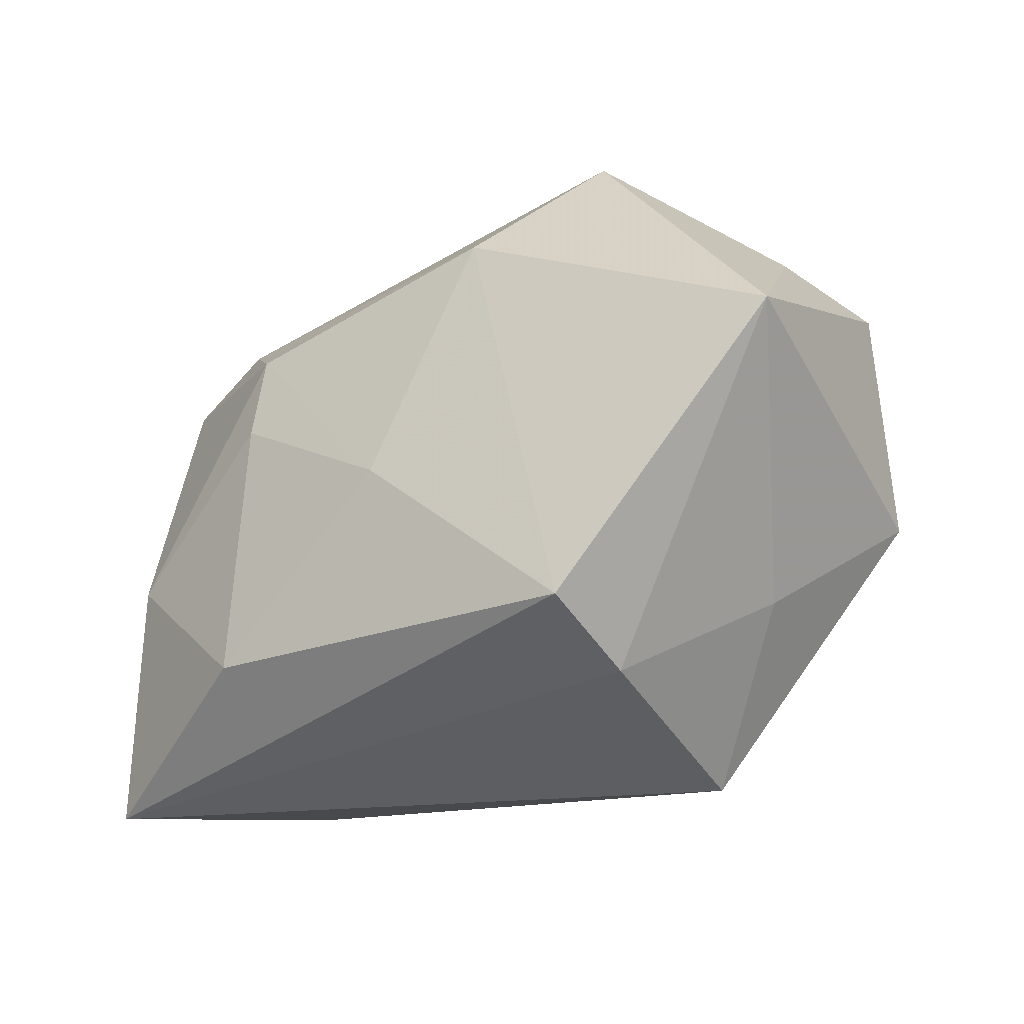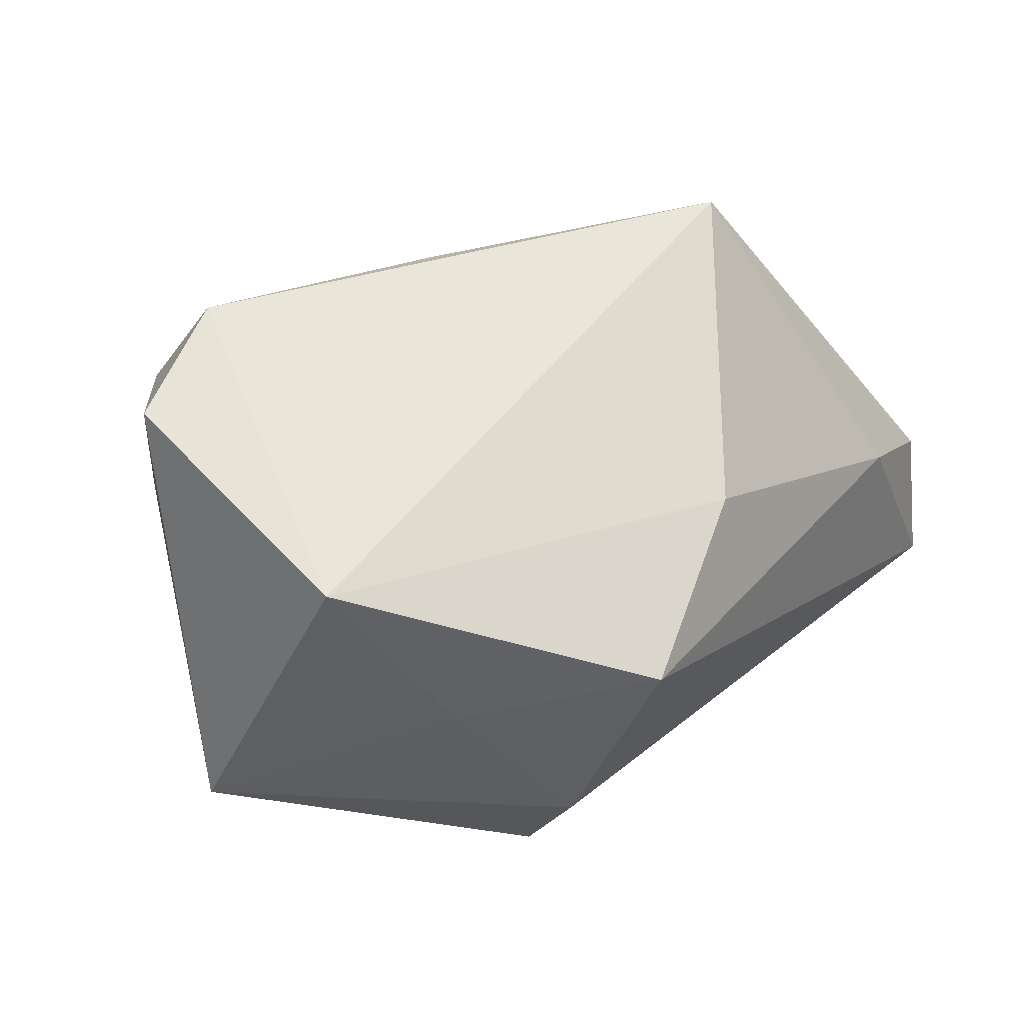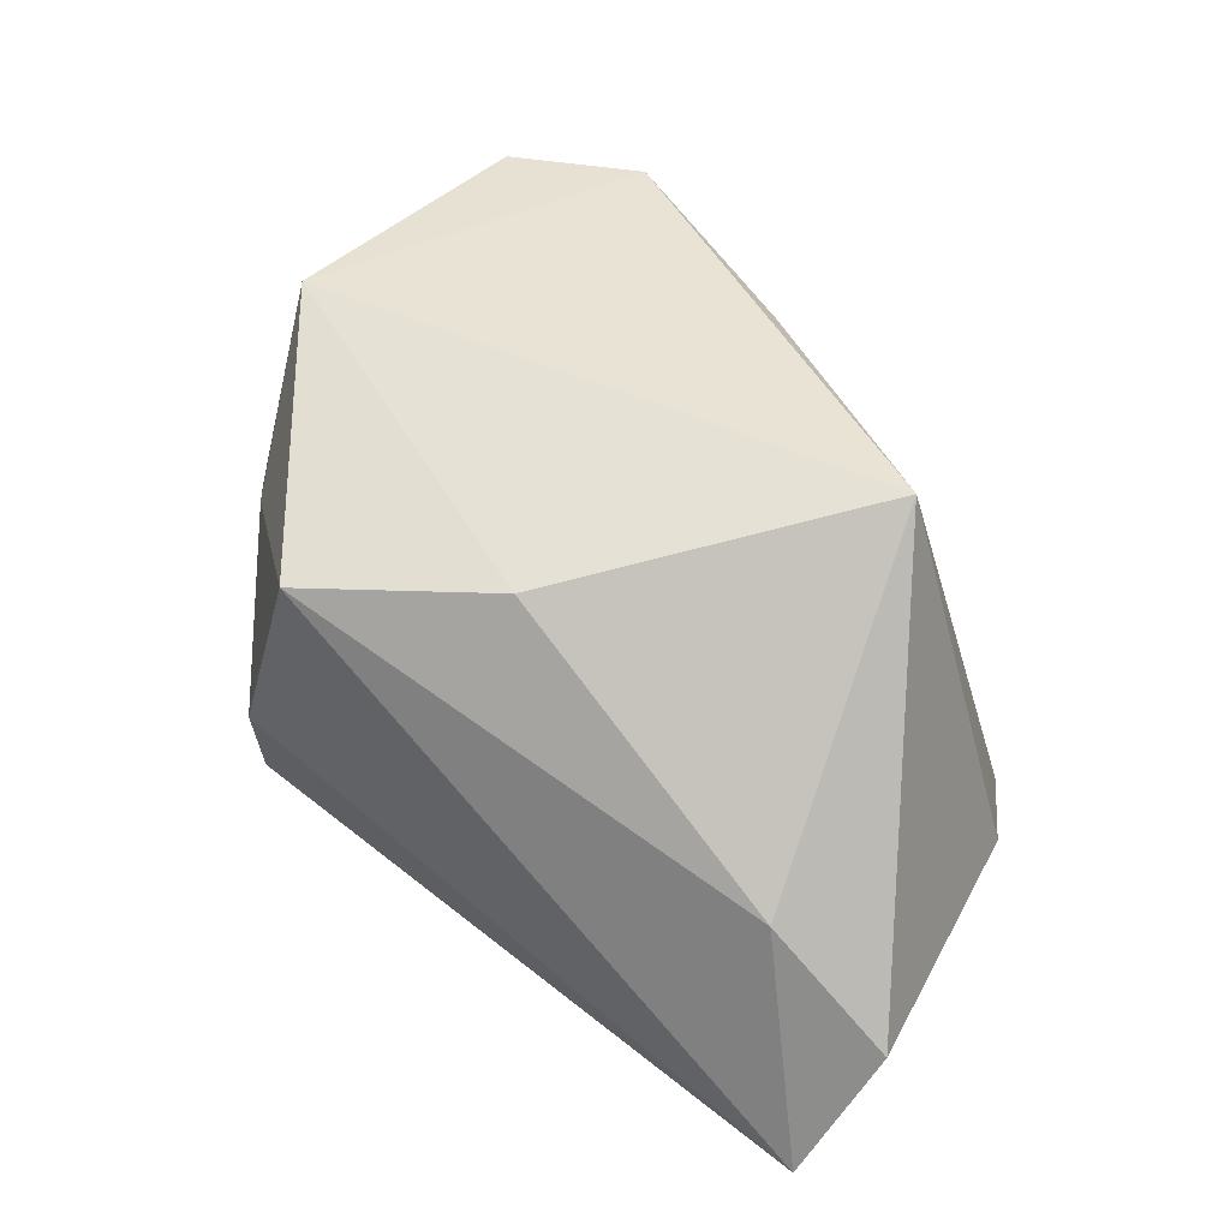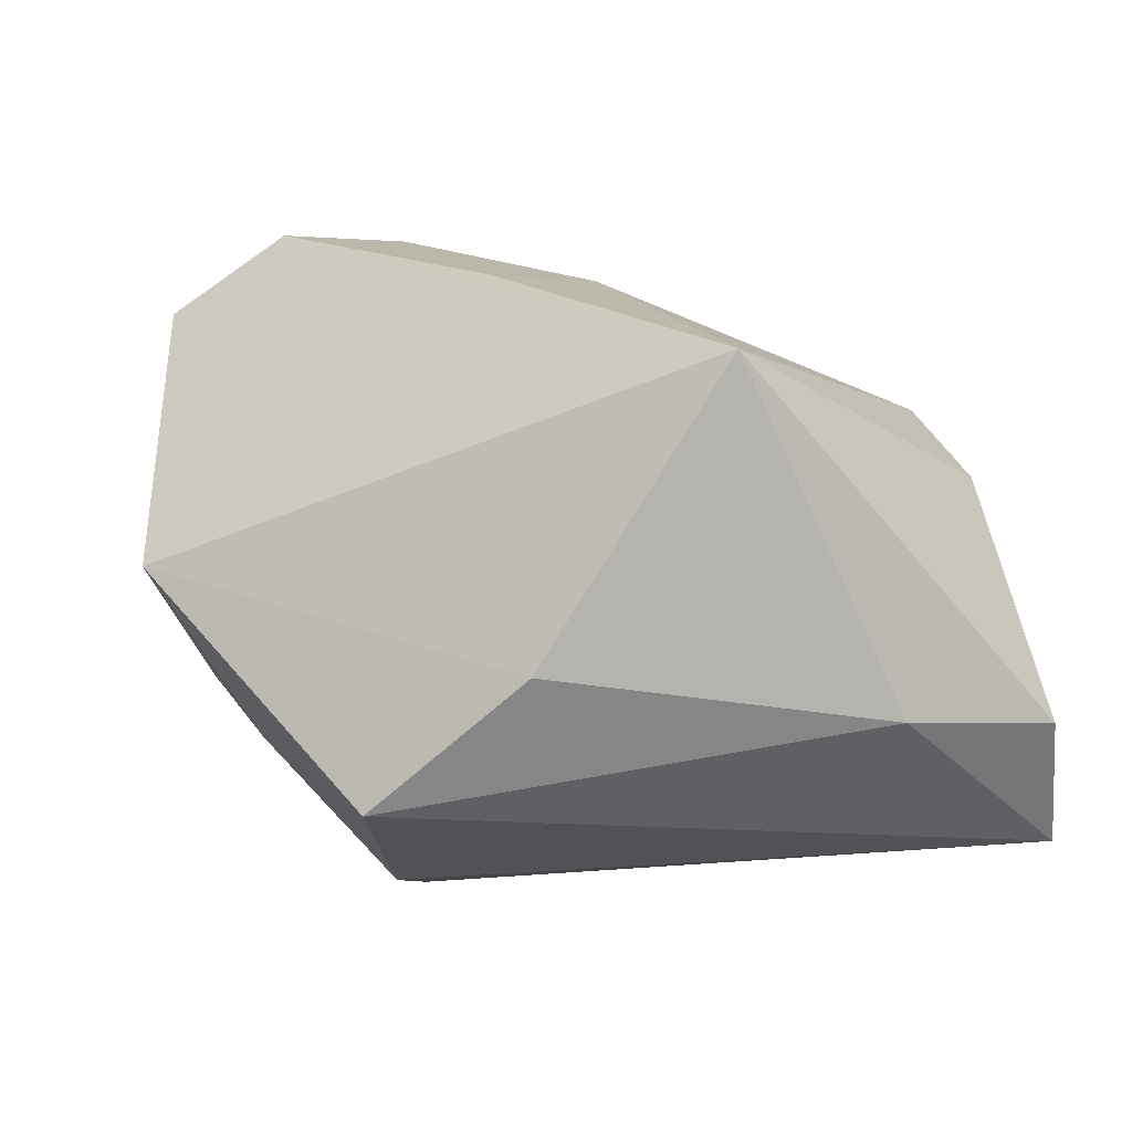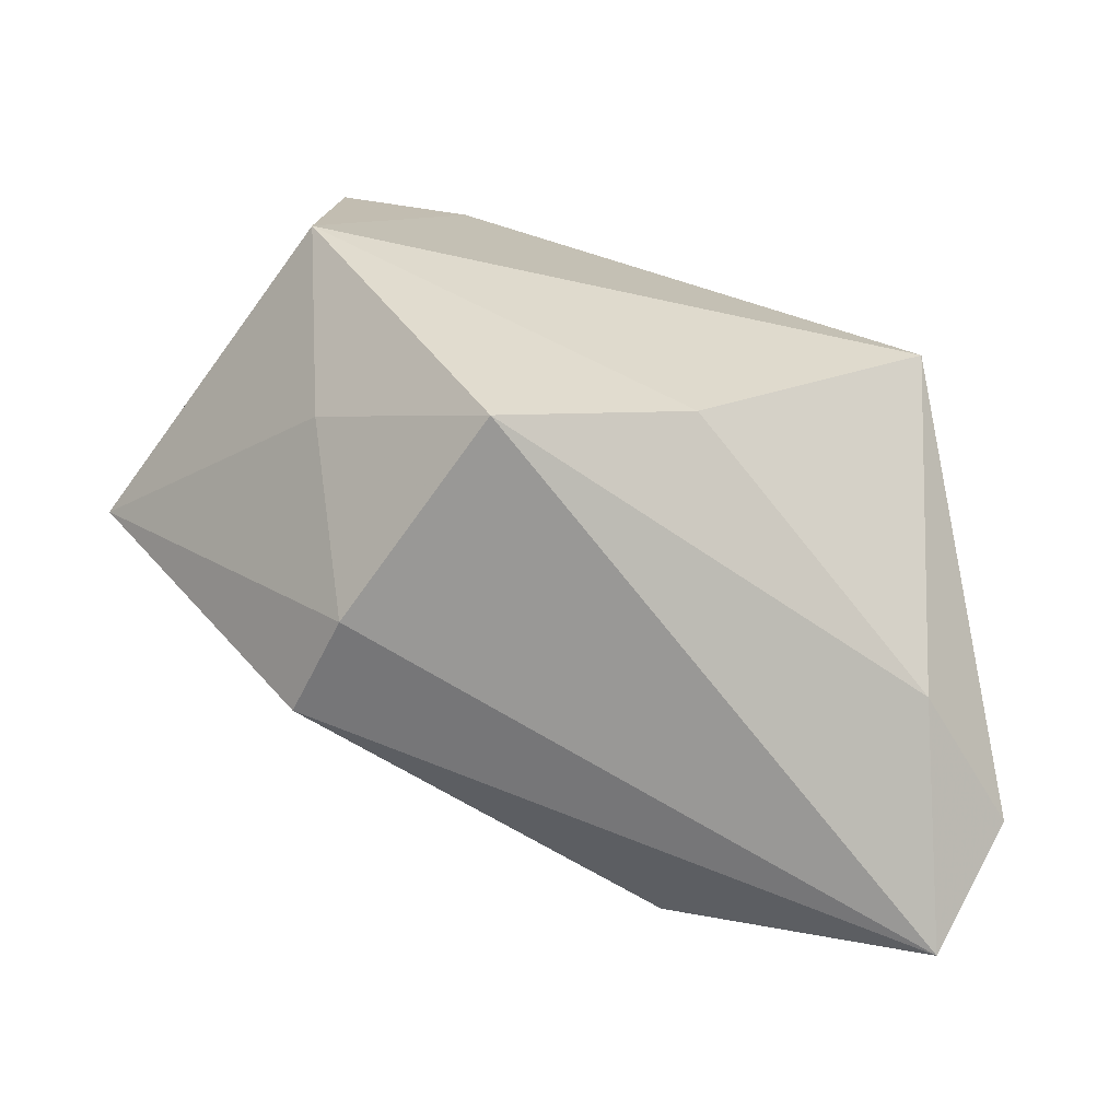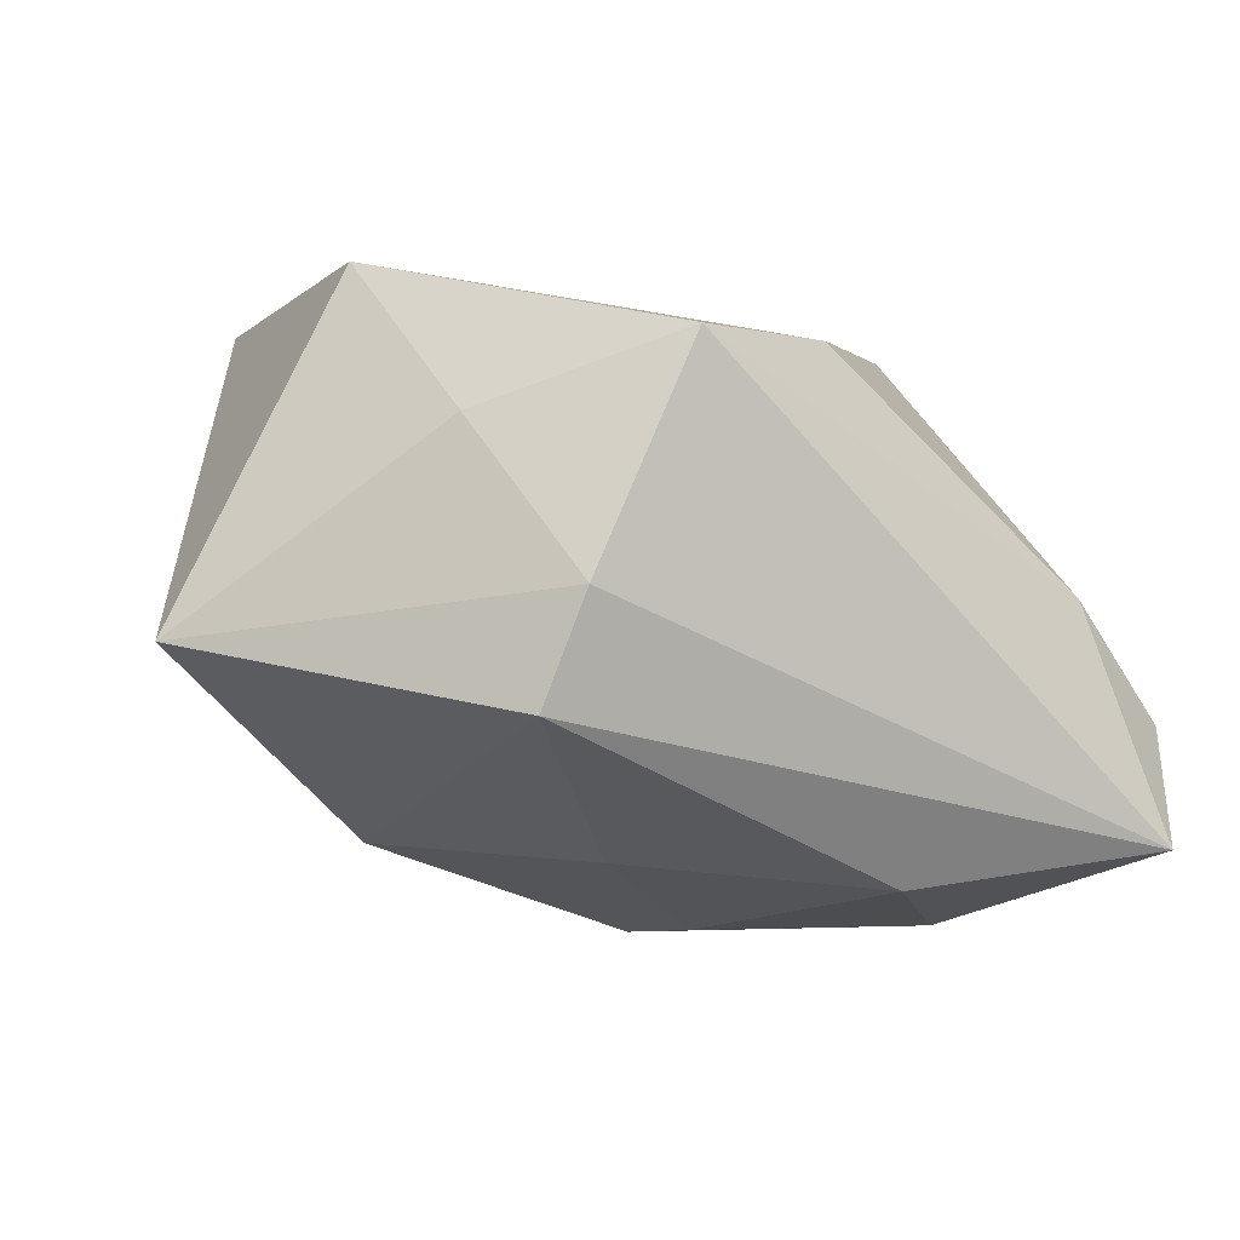
<metadata>
{"format":"obj","ext":"obj","renderer":"f3d","projection":"perspective","resolution":1024,"background":"white","views":[{"elev":-33.1,"azim":-129.1,"up":"+Y"},{"elev":59.6,"azim":-44.0,"up":"+Z"},{"elev":41.0,"azim":37.3,"up":"+Z"},{"elev":-27.7,"azim":25.8,"up":"+Y"},{"elev":-75.0,"azim":-13.1,"up":"+Y"},{"elev":-8.6,"azim":-29.9,"up":"+Z"}]}
</metadata>
<code>
v -0.009743 0.0283 0.01353
v 0.02908 -0.02056 0.0002472
v 0.003331 0.01568 0.0218
v -0.005609 -0.005677 -0.02087
v 0.005545 0.01032 -0.0255
v -0.01008 -0.02721 0.01606
v 0.02083 0.01331 -0.02307
v 0.03468 -0.02431 -0.01964
v -0.02738 0.02021 0.01124
v -0.02003 -0.02166 -0.01194
v -0.04003 0.0002191 -0.005467
v -0.02338 -0.01579 0.01045
v 0.01773 0.02168 -0.01817
v 0.005651 -0.01964 0.01848
v 0.02639 0.01789 -0.01683
v 0.007371 0.003328 -0.0255
v 0.006591 0.02231 0.008454
v 0.03838 -0.01863 -0.009177
v -0.01571 0.02424 0.02374
v -0.02682 0.01962 0.02338
v 0.0004059 0.0283 -0.003602
v -0.01783 -0.02482 -0.002956
v -0.01993 0.0283 -0.005059
v 0.02536 0.001238 0.02374
v 0.02472 -0.006045 -0.02512
v 0.01294 -0.01839 -0.02311
v -0.02744 -0.004998 0.02365
v -0.0206 0.02757 0.01439
v 0.01192 0.01598 -0.0226
v 0.03323 0.005535 -0.009857
v 0.00832 0.02472 -0.002904
v -0.01724 0.01332 -0.01865
f 6 8 2
f 24 2 18
f 18 2 8
f 14 2 24
f 6 2 14
f 22 8 6
f 22 10 8
f 8 15 30
f 30 18 8
f 30 15 24
f 24 18 30
f 25 15 8
f 10 22 11
f 32 10 11
f 11 23 32
f 15 25 7
f 7 25 5
f 7 13 15
f 8 10 26
f 26 25 8
f 28 1 23
f 21 13 23
f 23 1 21
f 15 13 21
f 17 3 24
f 17 1 3
f 24 15 17
f 9 11 20
f 23 11 9
f 20 28 9
f 9 28 23
f 20 11 27
f 27 14 24
f 6 14 27
f 29 7 5
f 13 7 29
f 29 5 32
f 32 23 29
f 23 13 29
f 4 26 10
f 4 10 32
f 32 5 4
f 5 25 16
f 25 26 16
f 16 4 5
f 26 4 16
f 19 28 20
f 1 28 19
f 3 1 19
f 24 3 19
f 19 27 24
f 20 27 19
f 31 21 1
f 1 17 31
f 15 21 31
f 31 17 15
f 12 11 22
f 12 27 11
f 12 22 6
f 6 27 12

</code>
